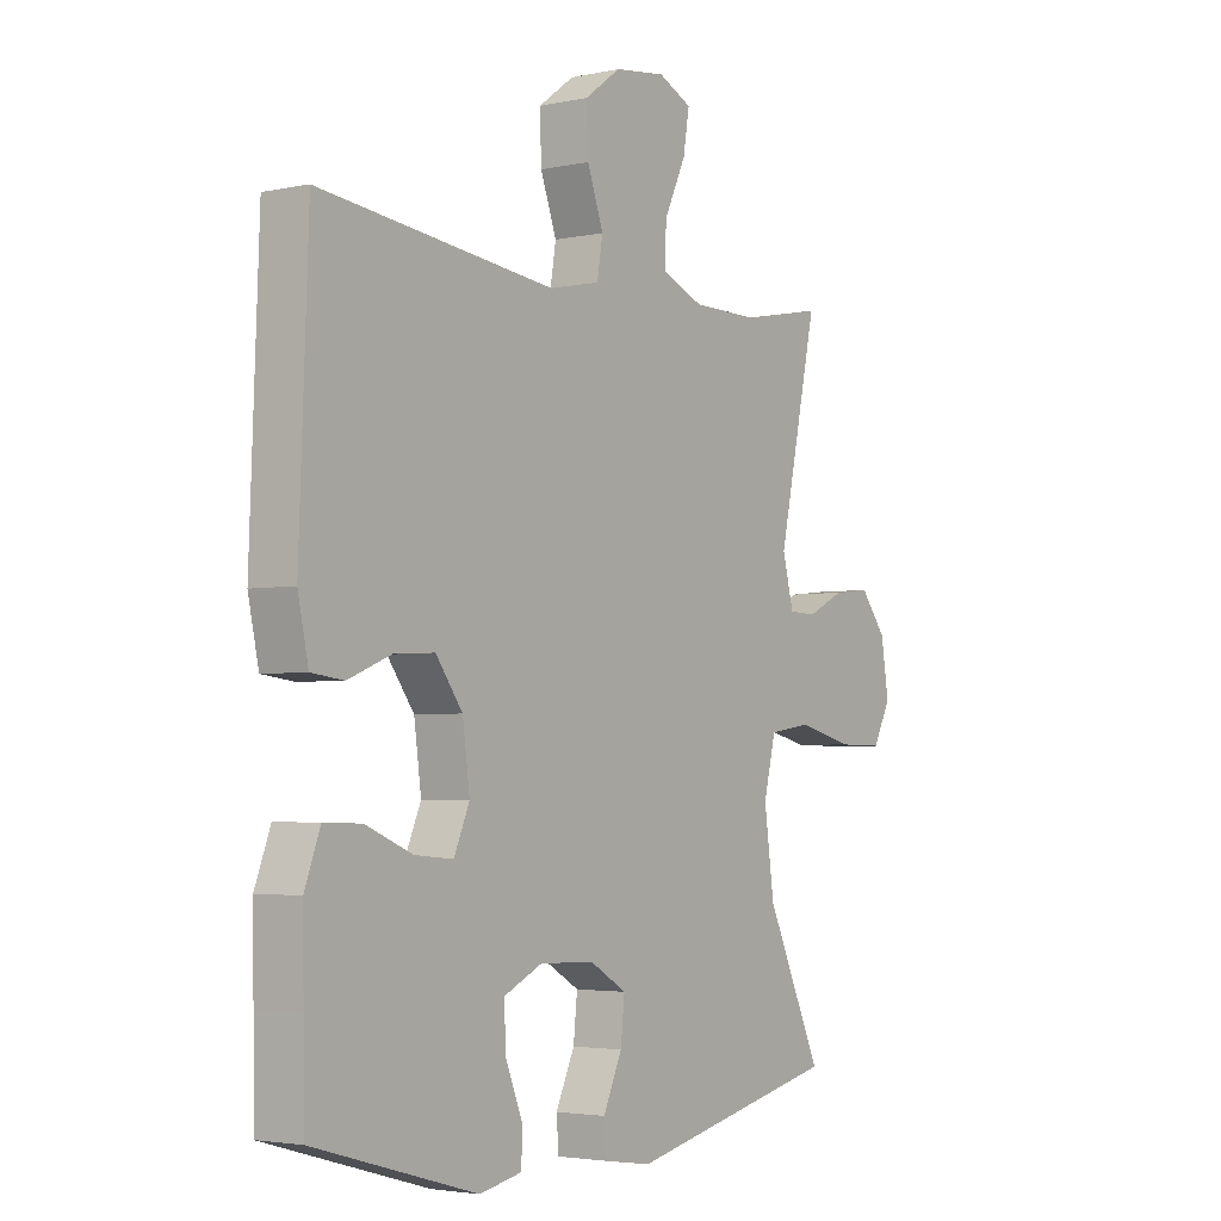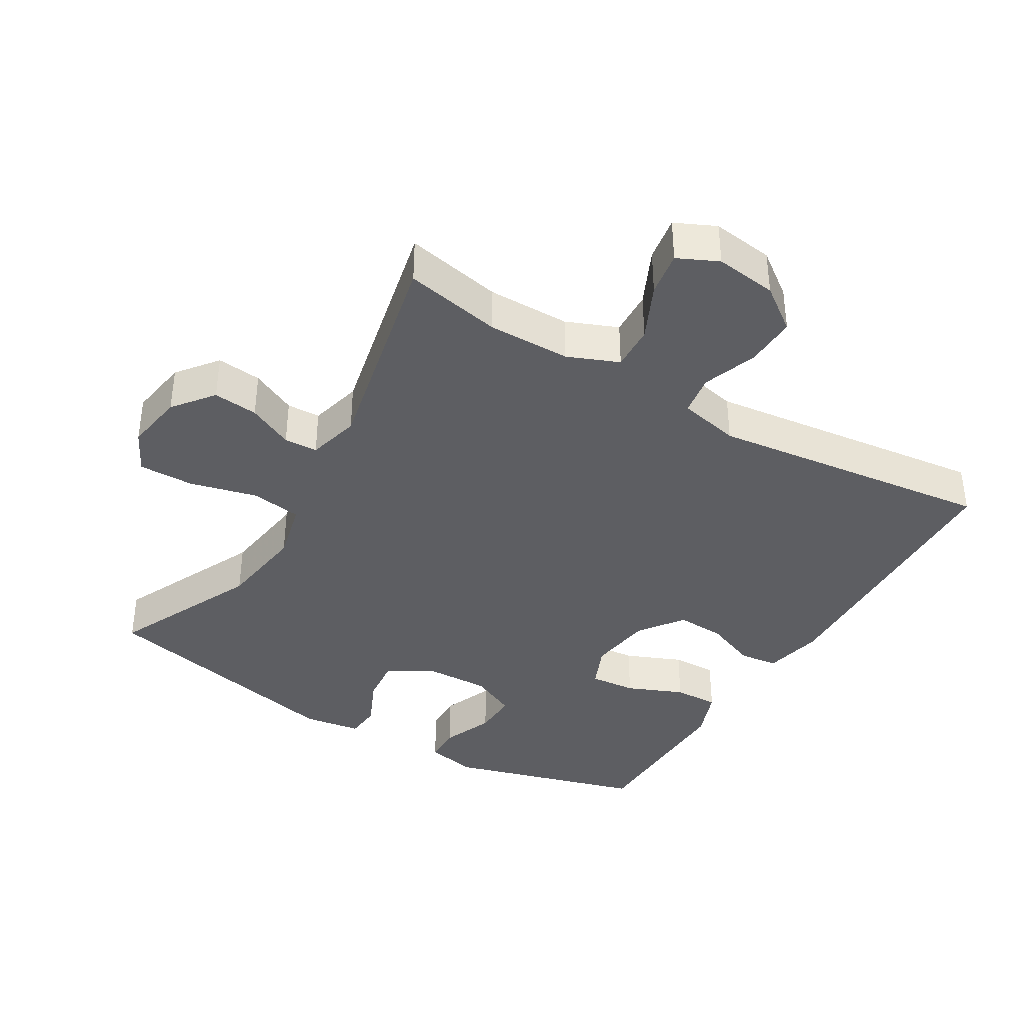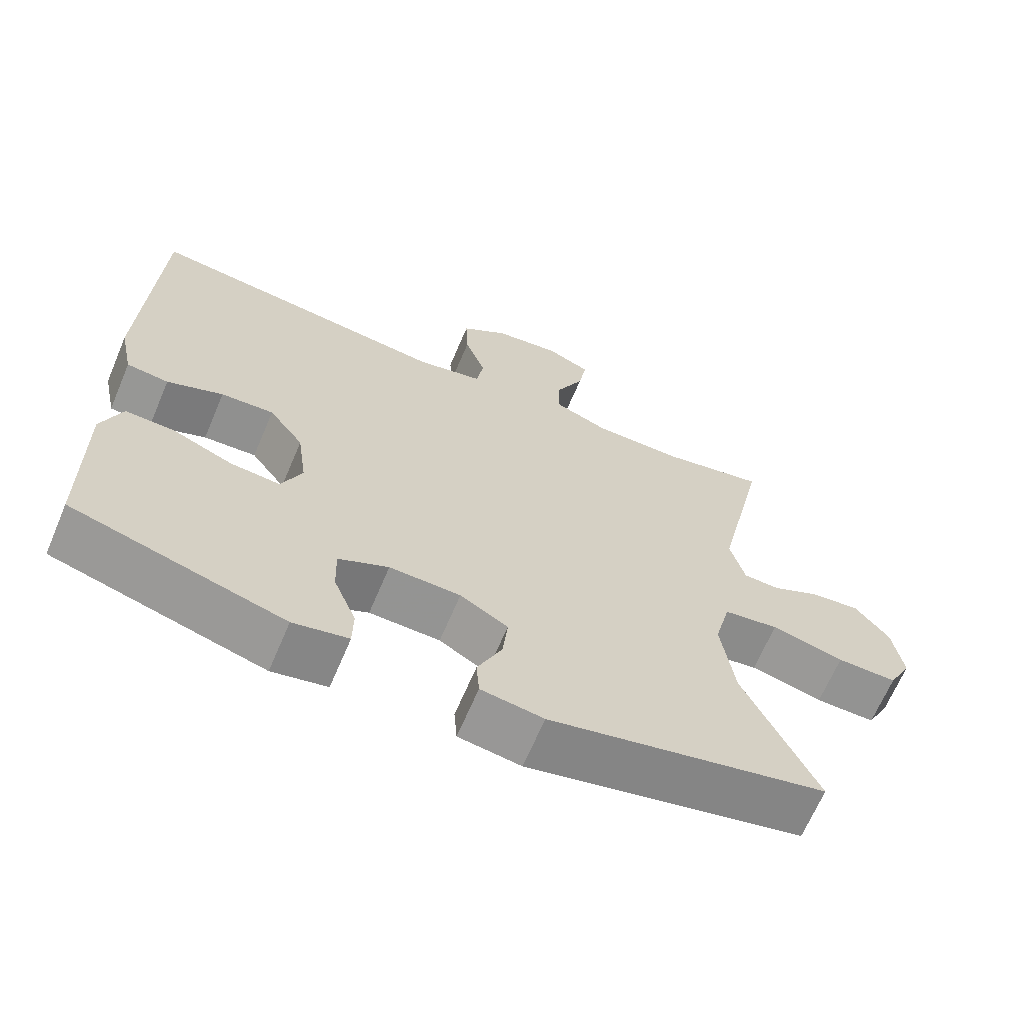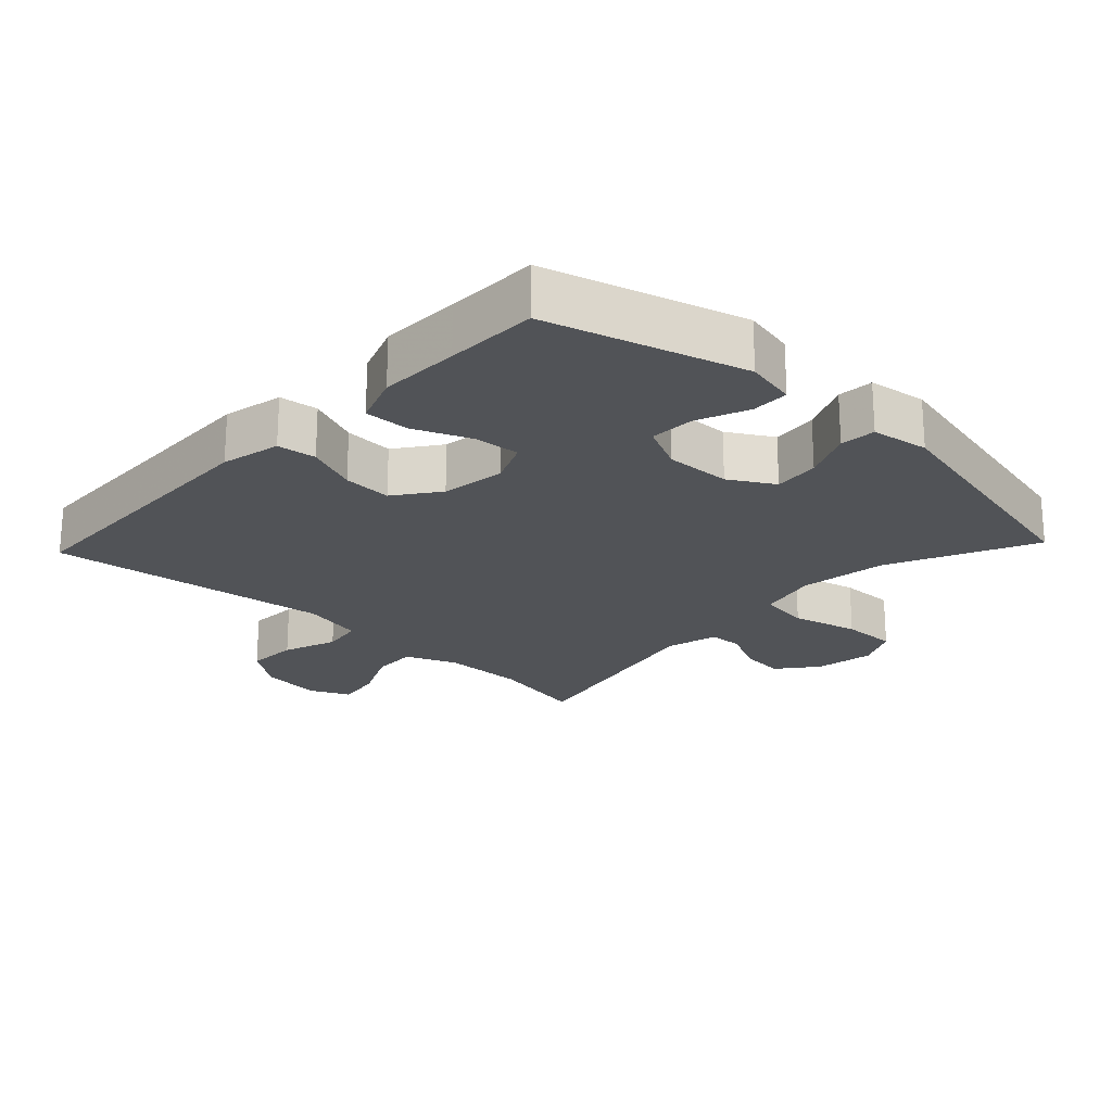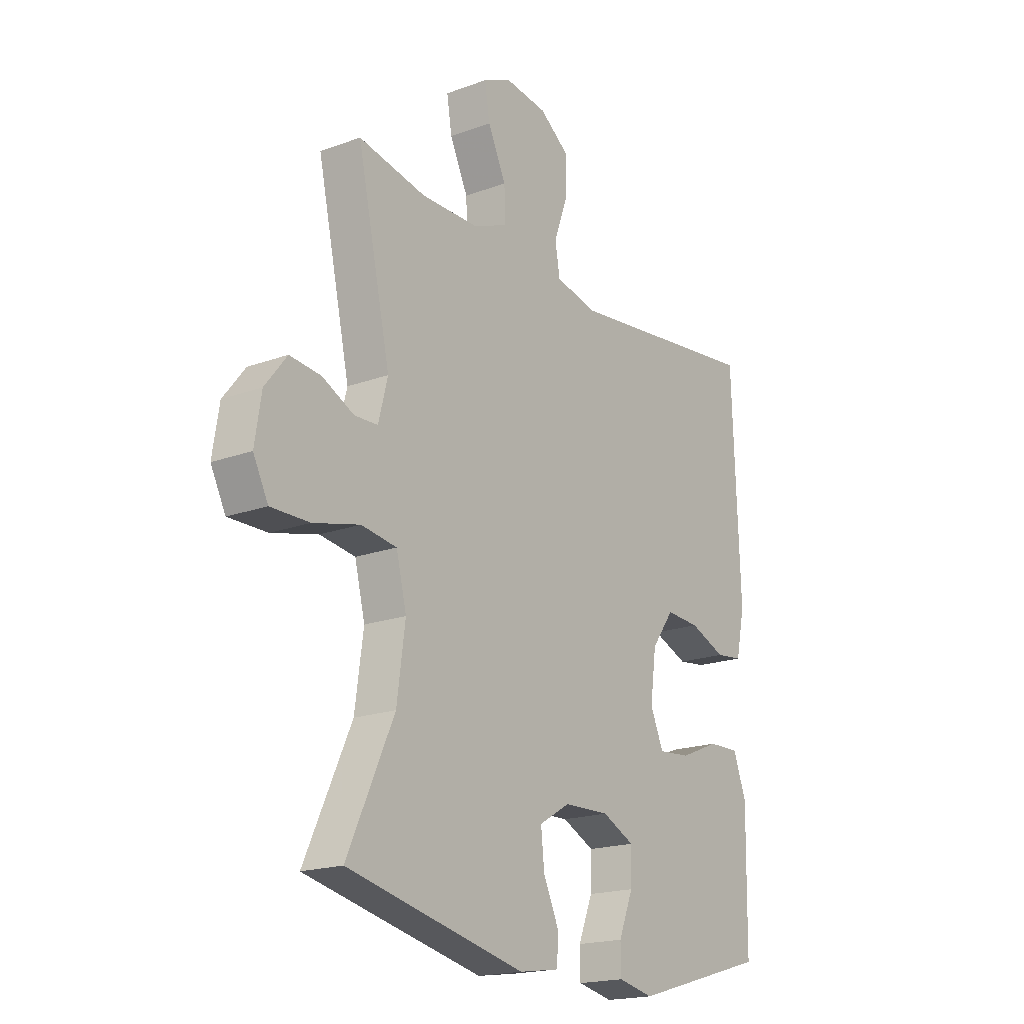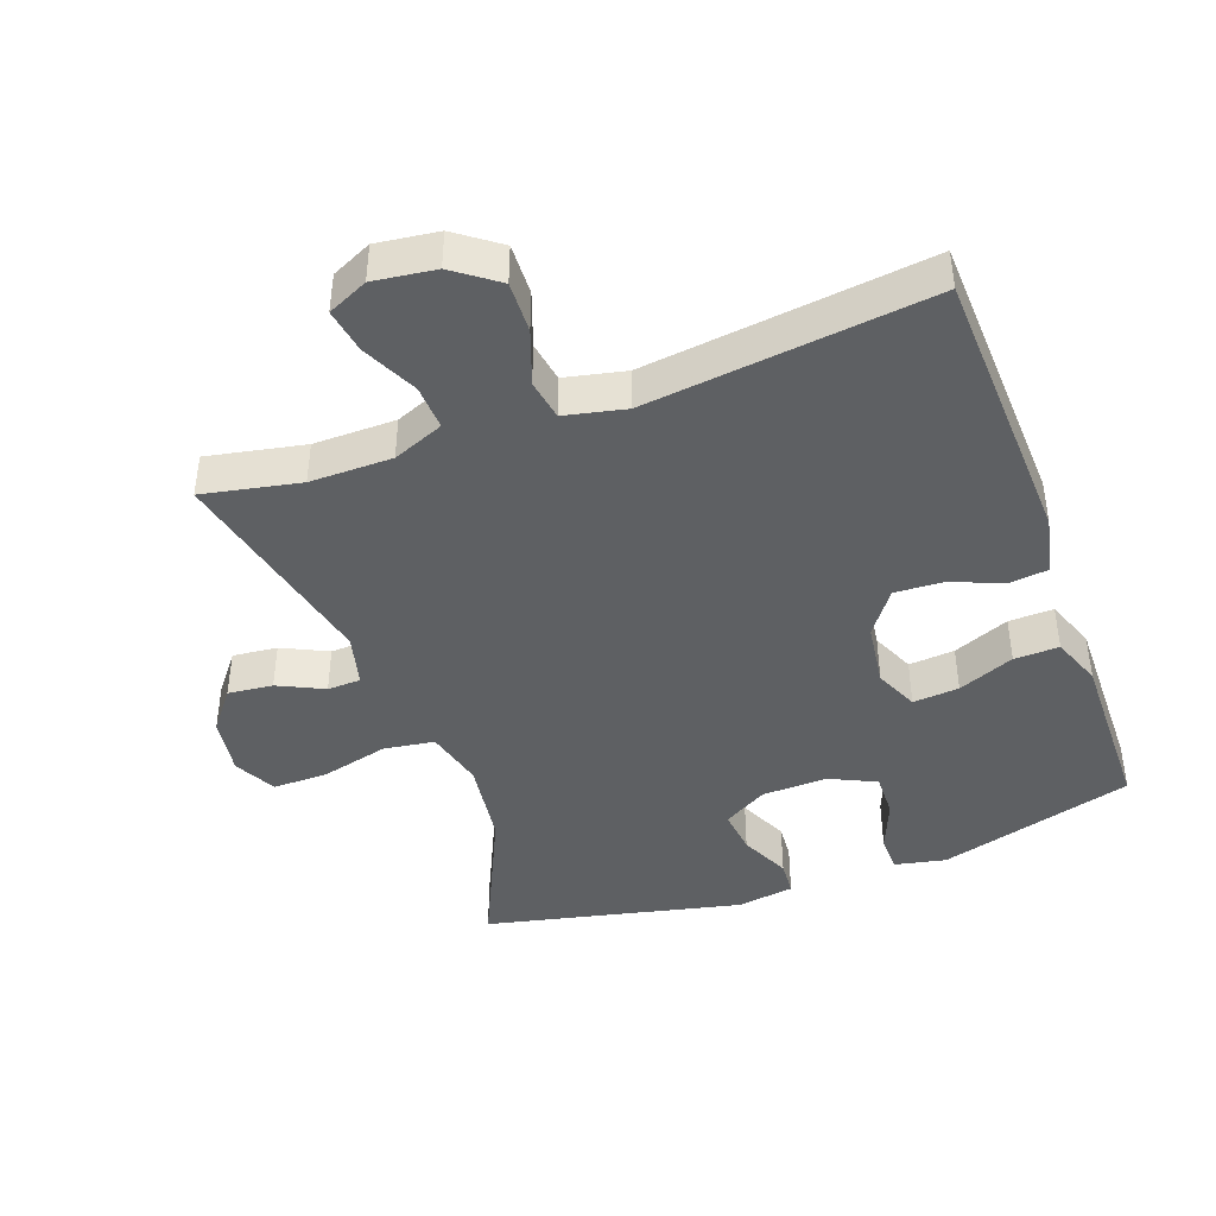
<metadata>
{"format":"obj","ext":"obj","renderer":"f3d","projection":"perspective","resolution":1024,"background":"white","views":[{"elev":-3.4,"azim":125.7,"up":"+Z"},{"elev":-38.4,"azim":-30.8,"up":"+Y"},{"elev":-66.5,"azim":157.0,"up":"+Z"},{"elev":-21.8,"azim":136.6,"up":"+Y"},{"elev":-18.8,"azim":-54.9,"up":"+Z"},{"elev":-42.5,"azim":20.1,"up":"+Y"}]}
</metadata>
<code>
v -0.5 0.07 0.5
v -0.355 0.07 0.471
v -0.232 0.07 0.472
v -0.156 0.07 0.503
v -0.159 0.07 0.57
v -0.198 0.07 0.653
v -0.209 0.07 0.72
v -0.149 0.07 0.748
v -0.057 0.07 0.736
v 0.008 0.07 0.688
v 0.005 0.07 0.611
v -0.024 0.07 0.53
v -0.014 0.07 0.469
v 0.077 0.07 0.449
v 0.5 0.07 0.5
v 0.516 0.07 0.076
v 0.497 0.07 -0.013
v 0.439 0.07 -0.02
v 0.362 0.07 0.011
v 0.289 0.07 0.015
v 0.241 0.07 -0.051
v 0.228 0.07 -0.147
v 0.256 0.07 -0.212
v 0.325 0.07 -0.206
v 0.409 0.07 -0.171
v 0.476 0.07 -0.169
v 0.504 0.07 -0.244
v 0.502 0.07 -0.364
v 0.5 0.07 -0.5
v 0.208 0.07 -0.584
v 0.132 0.07 -0.568
v 0.131 0.07 -0.512
v 0.162 0.07 -0.435
v 0.164 0.07 -0.368
v 0.095 0.07 -0.335
v -0.003 0.07 -0.338
v -0.069 0.07 -0.377
v -0.062 0.07 -0.445
v -0.028 0.07 -0.52
v -0.032 0.07 -0.573
v -0.118 0.07 -0.586
v -0.5 0.07 -0.5
v -0.4 0.07 -0.283
v -0.382 0.07 -0.152
v -0.404 0.07 -0.063
v -0.48 0.07 -0.052
v -0.58 0.07 -0.077
v -0.663 0.07 -0.078
v -0.695 0.07 -0.015
v -0.681 0.07 0.074
v -0.634 0.07 0.134
v -0.567 0.07 0.127
v -0.499 0.07 0.094
v -0.449 0.07 0.096
v -0.429 0.07 0.174
v -0.5 0 0.5
v -0.355 0 0.471
v -0.232 0 0.472
v -0.156 0 0.503
v -0.159 0 0.57
v -0.198 0 0.653
v -0.209 0 0.72
v -0.149 0 0.748
v -0.057 0 0.736
v 0.008 0 0.688
v 0.005 0 0.611
v -0.024 0 0.53
v -0.014 0 0.469
v 0.077 0 0.449
v 0.5 0 0.5
v 0.516 0 0.076
v 0.497 0 -0.013
v 0.439 0 -0.02
v 0.362 0 0.011
v 0.289 0 0.015
v 0.241 0 -0.051
v 0.228 0 -0.147
v 0.256 0 -0.212
v 0.325 0 -0.206
v 0.409 0 -0.171
v 0.476 0 -0.169
v 0.504 0 -0.244
v 0.502 0 -0.364
v 0.5 0 -0.5
v 0.208 0 -0.584
v 0.132 0 -0.568
v 0.131 0 -0.512
v 0.162 0 -0.435
v 0.164 0 -0.368
v 0.095 0 -0.335
v -0.003 0 -0.338
v -0.069 0 -0.377
v -0.062 0 -0.445
v -0.028 0 -0.52
v -0.032 0 -0.573
v -0.118 0 -0.586
v -0.5 0 -0.5
v -0.4 0 -0.283
v -0.382 0 -0.152
v -0.404 0 -0.063
v -0.48 0 -0.052
v -0.58 0 -0.077
v -0.663 0 -0.078
v -0.695 0 -0.015
v -0.681 0 0.074
v -0.634 0 0.134
v -0.567 0 0.127
v -0.499 0 0.094
v -0.449 0 0.096
v -0.429 0 0.174
f 50 51 52 53
f 50 53 54
f 49 50 54
f 46 47 48 49
f 45 46 49 54
f 40 41 42 43
f 38 39 40 43
f 37 38 43 44
f 36 37 44 45
f 30 31 32 33
f 28 29 30 33
f 28 33 34
f 27 28 34 35
f 24 25 26 27
f 23 24 27 35
f 16 17 18 19
f 14 15 16 19
f 13 14 19 20
f 9 10 11 12
f 7 8 9 12
f 5 6 7 12
f 4 5 12 13
f 3 4 13 20
f 55 1 2
f 55 2 3 20
f 22 23 35 36
f 21 22 36 45
f 45 54 55
f 20 21 45 55
f 108 107 106 105
f 109 108 105
f 109 105 104
f 104 103 102 101
f 109 104 101 100
f 98 97 96 95
f 98 95 94 93
f 99 98 93 92
f 100 99 92 91
f 88 87 86 85
f 88 85 84 83
f 89 88 83
f 90 89 83 82
f 82 81 80 79
f 90 82 79 78
f 74 73 72 71
f 74 71 70 69
f 75 74 69 68
f 67 66 65 64
f 67 64 63 62
f 67 62 61 60
f 68 67 60 59
f 75 68 59 58
f 57 56 110
f 75 58 57 110
f 91 90 78 77
f 100 91 77 76
f 110 109 100
f 110 100 76 75
f 1 56 57 2
f 2 57 58 3
f 3 58 59 4
f 4 59 60 5
f 5 60 61 6
f 6 61 62 7
f 7 62 63 8
f 8 63 64 9
f 9 64 65 10
f 10 65 66 11
f 11 66 67 12
f 12 67 68 13
f 13 68 69 14
f 14 69 70 15
f 15 70 71 16
f 16 71 72 17
f 17 72 73 18
f 18 73 74 19
f 19 74 75 20
f 20 75 76 21
f 21 76 77 22
f 22 77 78 23
f 23 78 79 24
f 24 79 80 25
f 25 80 81 26
f 26 81 82 27
f 27 82 83 28
f 28 83 84 29
f 29 84 85 30
f 30 85 86 31
f 31 86 87 32
f 32 87 88 33
f 33 88 89 34
f 34 89 90 35
f 35 90 91 36
f 36 91 92 37
f 37 92 93 38
f 38 93 94 39
f 39 94 95 40
f 40 95 96 41
f 41 96 97 42
f 42 97 98 43
f 43 98 99 44
f 44 99 100 45
f 45 100 101 46
f 46 101 102 47
f 47 102 103 48
f 48 103 104 49
f 49 104 105 50
f 50 105 106 51
f 51 106 107 52
f 52 107 108 53
f 53 108 109 54
f 54 109 110 55
f 55 110 56 1

</code>
